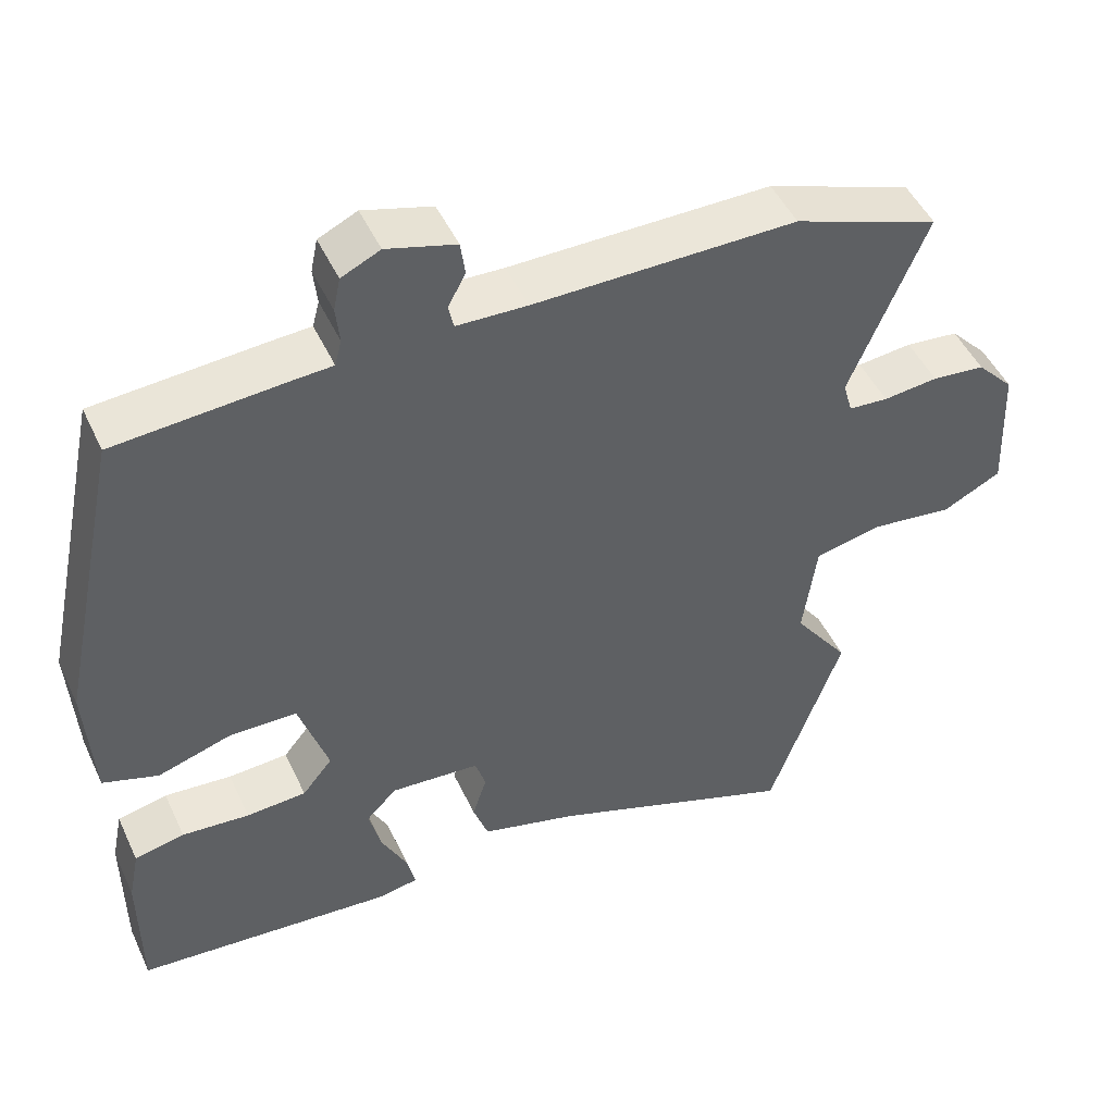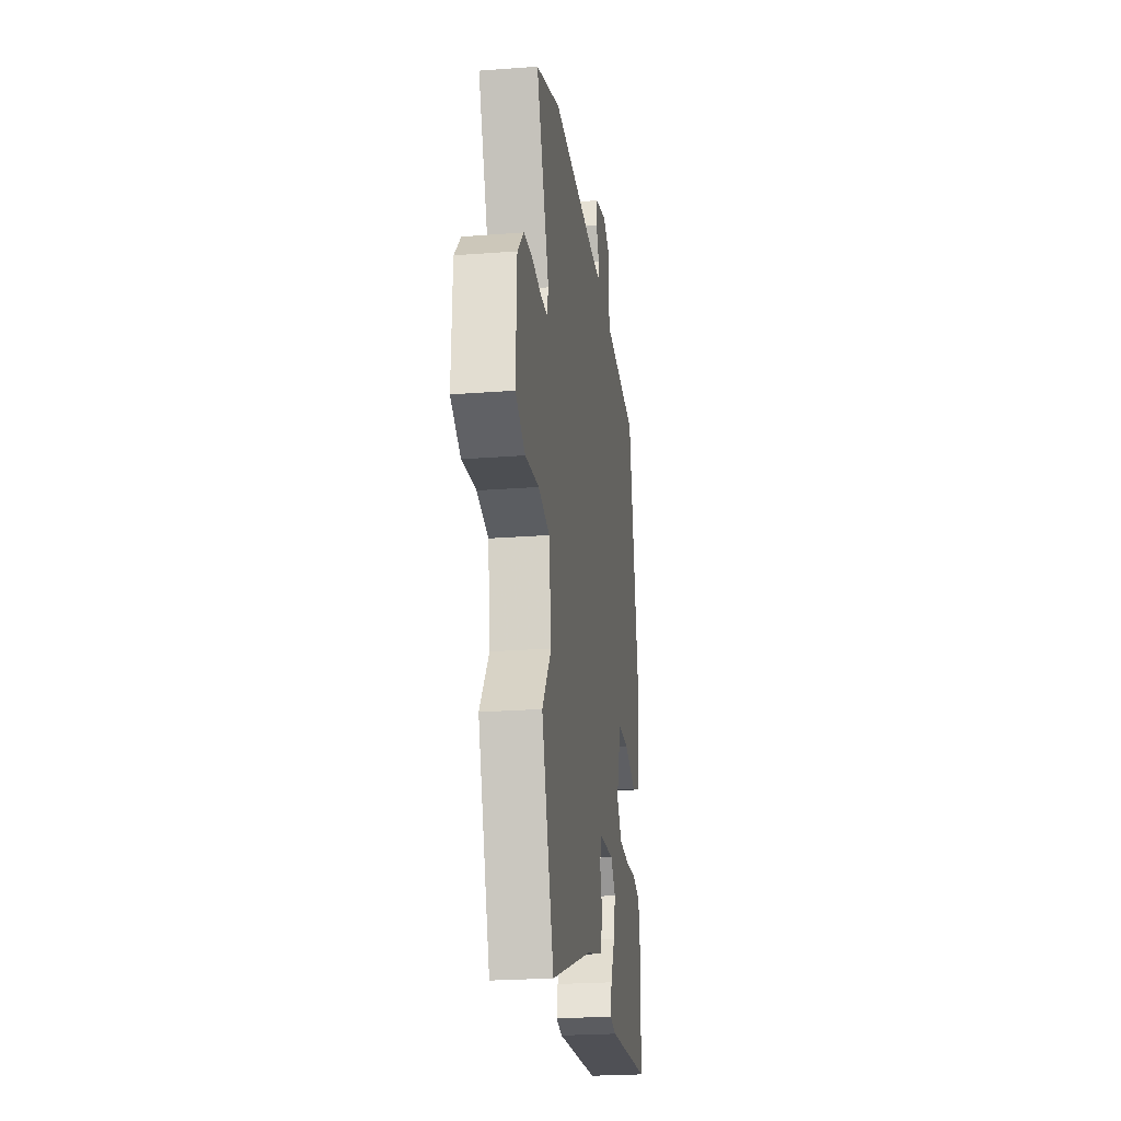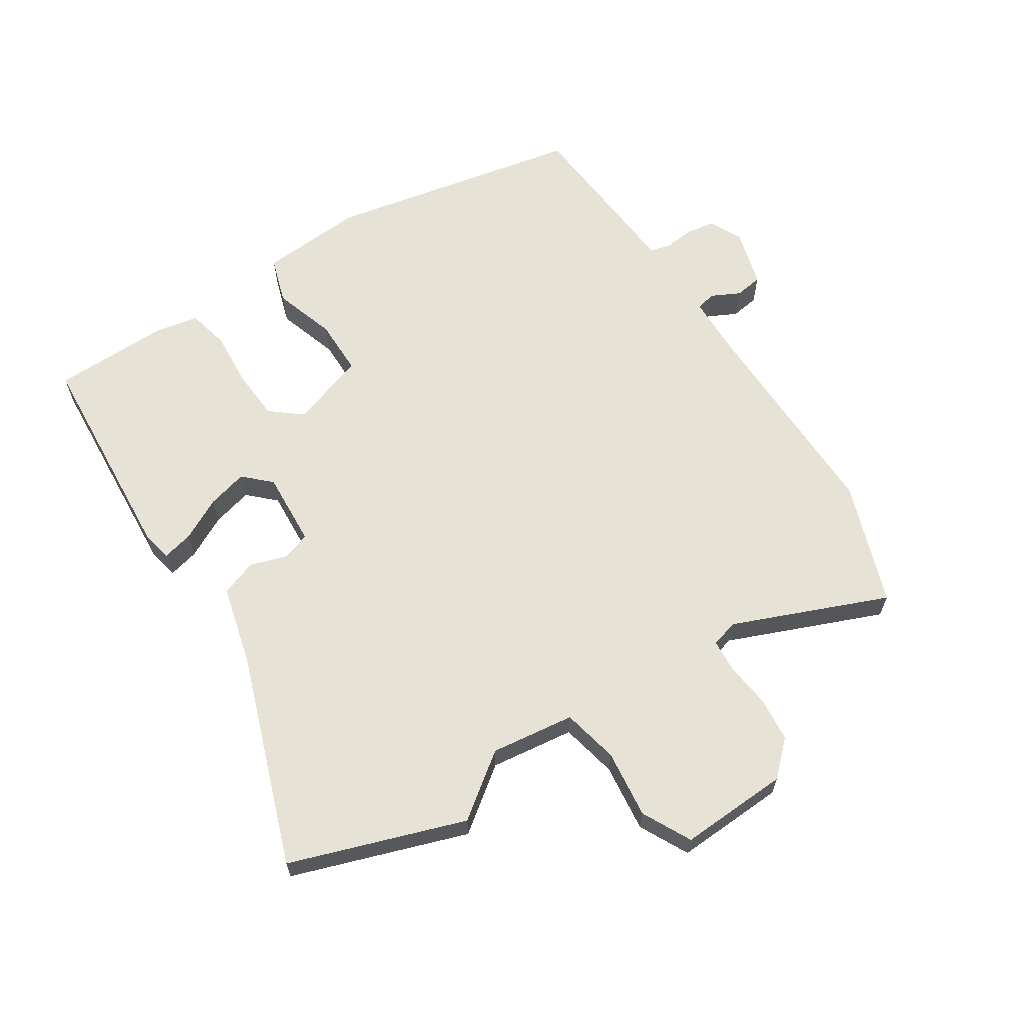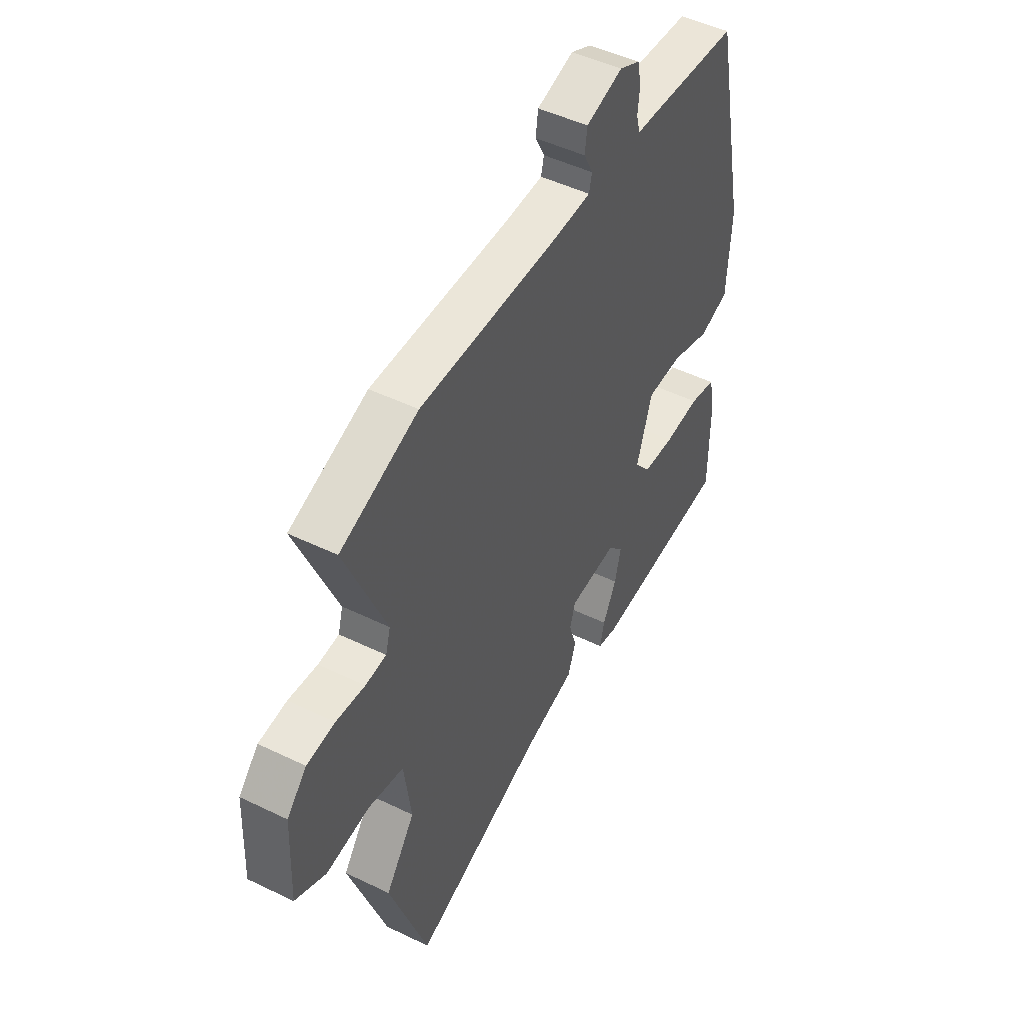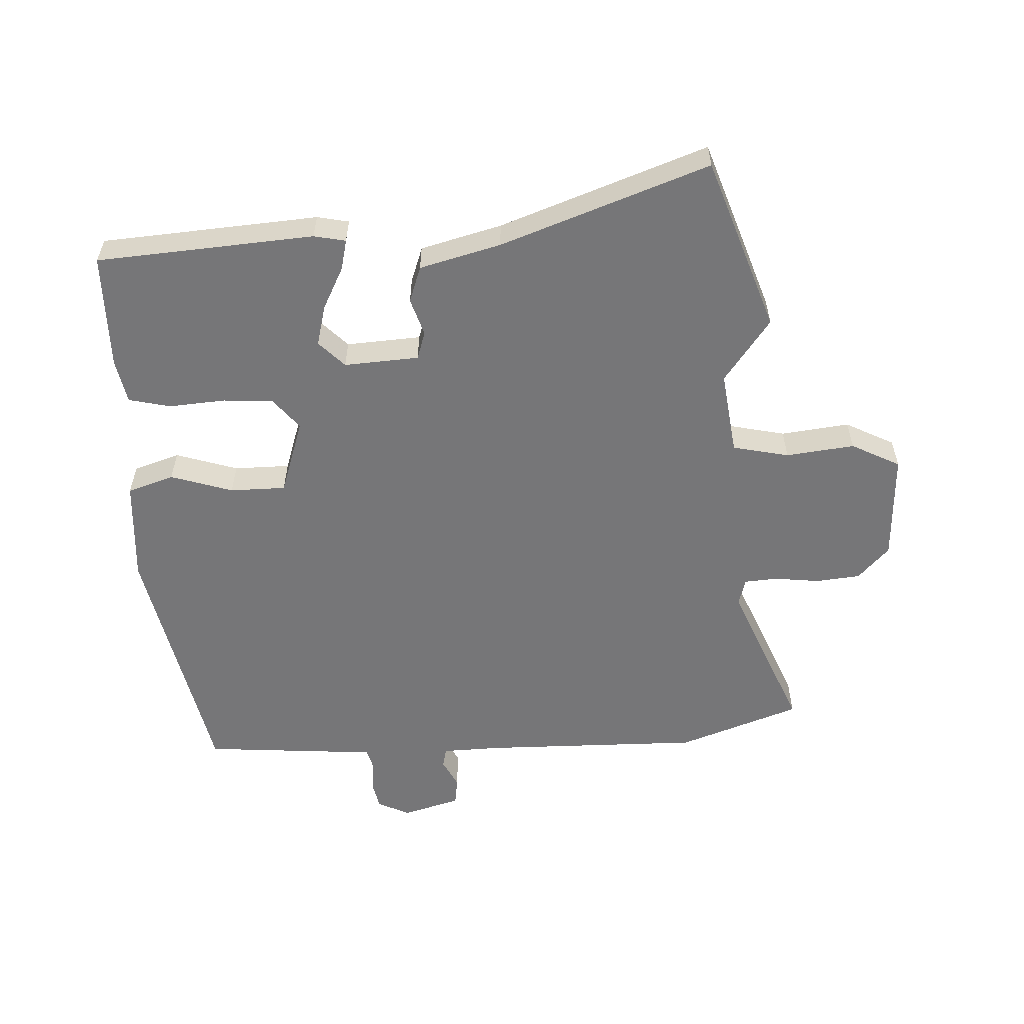
<metadata>
{"format":"obj","ext":"obj","renderer":"f3d","projection":"perspective","resolution":1024,"background":"white","views":[{"elev":48.1,"azim":155.8,"up":"+Z"},{"elev":-23.7,"azim":-82.7,"up":"+Z"},{"elev":63.8,"azim":-123.2,"up":"+Y"},{"elev":48.3,"azim":-61.5,"up":"+Z"},{"elev":-56.9,"azim":-177.4,"up":"+Y"}]}
</metadata>
<code>
v 0.435 0.07 0.503
v 0.519 0.07 0.103
v 0.509 0.07 -0.061
v 0.436 0.07 -0.085
v 0.338 0.07 -0.054
v 0.25 0.07 -0.055
v 0.211 0.07 -0.174
v 0.251 0.07 -0.223
v 0.33 0.07 -0.228
v 0.419 0.07 -0.221
v 0.485 0.07 -0.236
v 0.499 0.07 -0.306
v 0.498 0.07 -0.489
v 0.155 0.07 -0.515
v 0.105 0.07 -0.505
v 0.116 0.07 -0.457
v 0.15 0.07 -0.39
v 0.166 0.07 -0.326
v 0.126 0.07 -0.285
v 0.008 0.07 -0.293
v -0.006 0.07 -0.337
v 0.013 0.07 -0.396
v -0.007 0.07 -0.453
v -0.135 0.07 -0.487
v -0.463 0.07 -0.606
v -0.559 0.07 -0.332
v -0.486 0.07 -0.232
v -0.504 0.07 -0.1
v -0.593 0.07 -0.081
v -0.701 0.07 -0.094
v -0.778 0.07 -0.055
v -0.771 0.07 0.118
v -0.722 0.07 0.17
v -0.652 0.07 0.177
v -0.58 0.07 0.169
v -0.528 0.07 0.173
v -0.516 0.07 0.216
v -0.617 0.07 0.458
v -0.425 0.07 0.527
v -0.079 0.07 0.524
v 0.014 0.07 0.527
v 0.021 0.07 0.558
v -0.002 0.07 0.603
v 0.004 0.07 0.647
v 0.095 0.07 0.673
v 0.146 0.07 0.649
v 0.155 0.07 0.605
v 0.15 0.07 0.557
v 0.159 0.07 0.523
v 0.209 0.07 0.52
v 0.435 0 0.503
v 0.519 0 0.103
v 0.509 0 -0.061
v 0.436 0 -0.085
v 0.338 0 -0.054
v 0.25 0 -0.055
v 0.211 0 -0.174
v 0.251 0 -0.223
v 0.33 0 -0.228
v 0.419 0 -0.221
v 0.485 0 -0.236
v 0.499 0 -0.306
v 0.498 0 -0.489
v 0.155 0 -0.515
v 0.105 0 -0.505
v 0.116 0 -0.457
v 0.15 0 -0.39
v 0.166 0 -0.326
v 0.126 0 -0.285
v 0.008 0 -0.293
v -0.006 0 -0.337
v 0.013 0 -0.396
v -0.007 0 -0.453
v -0.135 0 -0.487
v -0.463 0 -0.606
v -0.559 0 -0.332
v -0.486 0 -0.232
v -0.504 0 -0.1
v -0.593 0 -0.081
v -0.701 0 -0.094
v -0.778 0 -0.055
v -0.771 0 0.118
v -0.722 0 0.17
v -0.652 0 0.177
v -0.58 0 0.169
v -0.528 0 0.173
v -0.516 0 0.216
v -0.617 0 0.458
v -0.425 0 0.527
v -0.079 0 0.524
v 0.014 0 0.527
v 0.021 0 0.558
v -0.002 0 0.603
v 0.004 0 0.647
v 0.095 0 0.673
v 0.146 0 0.649
v 0.155 0 0.605
v 0.15 0 0.557
v 0.159 0 0.523
v 0.209 0 0.52
f 49 50 1 2
f 45 46 47 48
f 45 48 49
f 42 43 44 45
f 41 42 45 49
f 40 41 49 2
f 37 38 39 40
f 36 37 40 2
f 32 33 34 35
f 29 30 31 32
f 28 29 32 35
f 24 25 26 27
f 24 27 28
f 21 22 23 24
f 20 21 24 28
f 19 20 28 35
f 14 15 16 17
f 14 17 18
f 13 14 18
f 12 13 18 19
f 9 10 11 12
f 8 9 12 19
f 2 3 4 5
f 2 5 6
f 36 2 6
f 35 36 6 7
f 7 8 19 35
f 52 51 100 99
f 98 97 96 95
f 99 98 95
f 95 94 93 92
f 99 95 92 91
f 52 99 91 90
f 90 89 88 87
f 52 90 87 86
f 85 84 83 82
f 82 81 80 79
f 85 82 79 78
f 77 76 75 74
f 78 77 74
f 74 73 72 71
f 78 74 71 70
f 85 78 70 69
f 67 66 65 64
f 68 67 64
f 68 64 63
f 69 68 63 62
f 62 61 60 59
f 69 62 59 58
f 55 54 53 52
f 56 55 52
f 56 52 86
f 57 56 86 85
f 85 69 58 57
f 1 51 52 2
f 2 52 53 3
f 3 53 54 4
f 4 54 55 5
f 5 55 56 6
f 6 56 57 7
f 7 57 58 8
f 8 58 59 9
f 9 59 60 10
f 10 60 61 11
f 11 61 62 12
f 12 62 63 13
f 13 63 64 14
f 14 64 65 15
f 15 65 66 16
f 16 66 67 17
f 17 67 68 18
f 18 68 69 19
f 19 69 70 20
f 20 70 71 21
f 21 71 72 22
f 22 72 73 23
f 23 73 74 24
f 24 74 75 25
f 25 75 76 26
f 26 76 77 27
f 27 77 78 28
f 28 78 79 29
f 29 79 80 30
f 30 80 81 31
f 31 81 82 32
f 32 82 83 33
f 33 83 84 34
f 34 84 85 35
f 35 85 86 36
f 36 86 87 37
f 37 87 88 38
f 38 88 89 39
f 39 89 90 40
f 40 90 91 41
f 41 91 92 42
f 42 92 93 43
f 43 93 94 44
f 44 94 95 45
f 45 95 96 46
f 46 96 97 47
f 47 97 98 48
f 48 98 99 49
f 49 99 100 50
f 50 100 51 1

</code>
